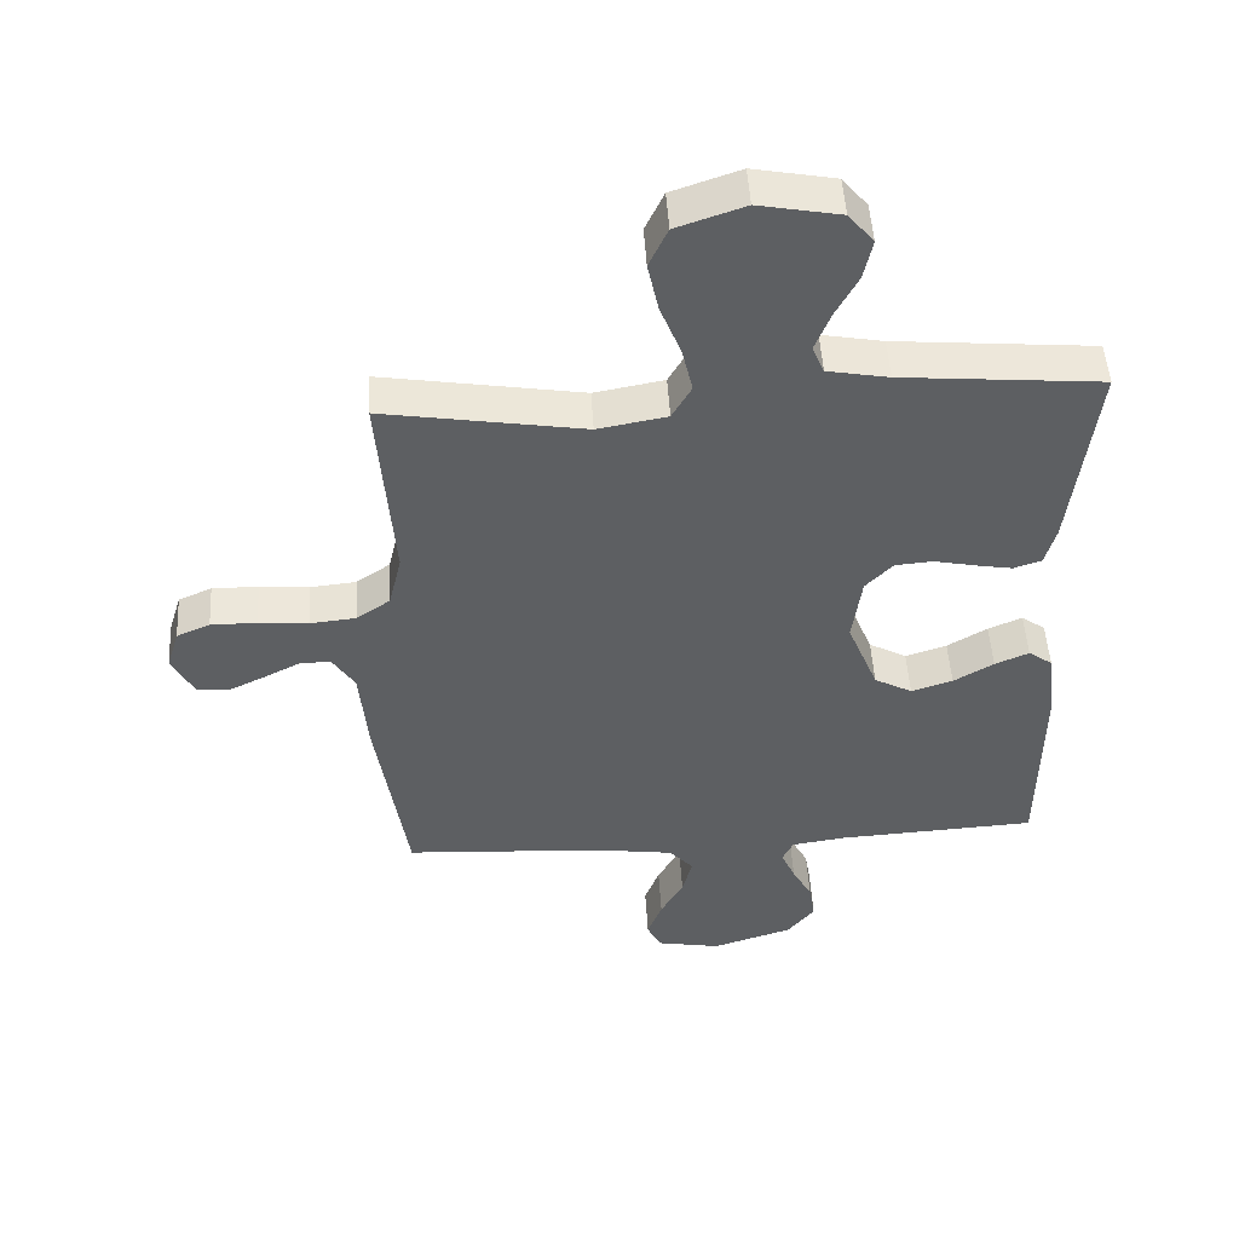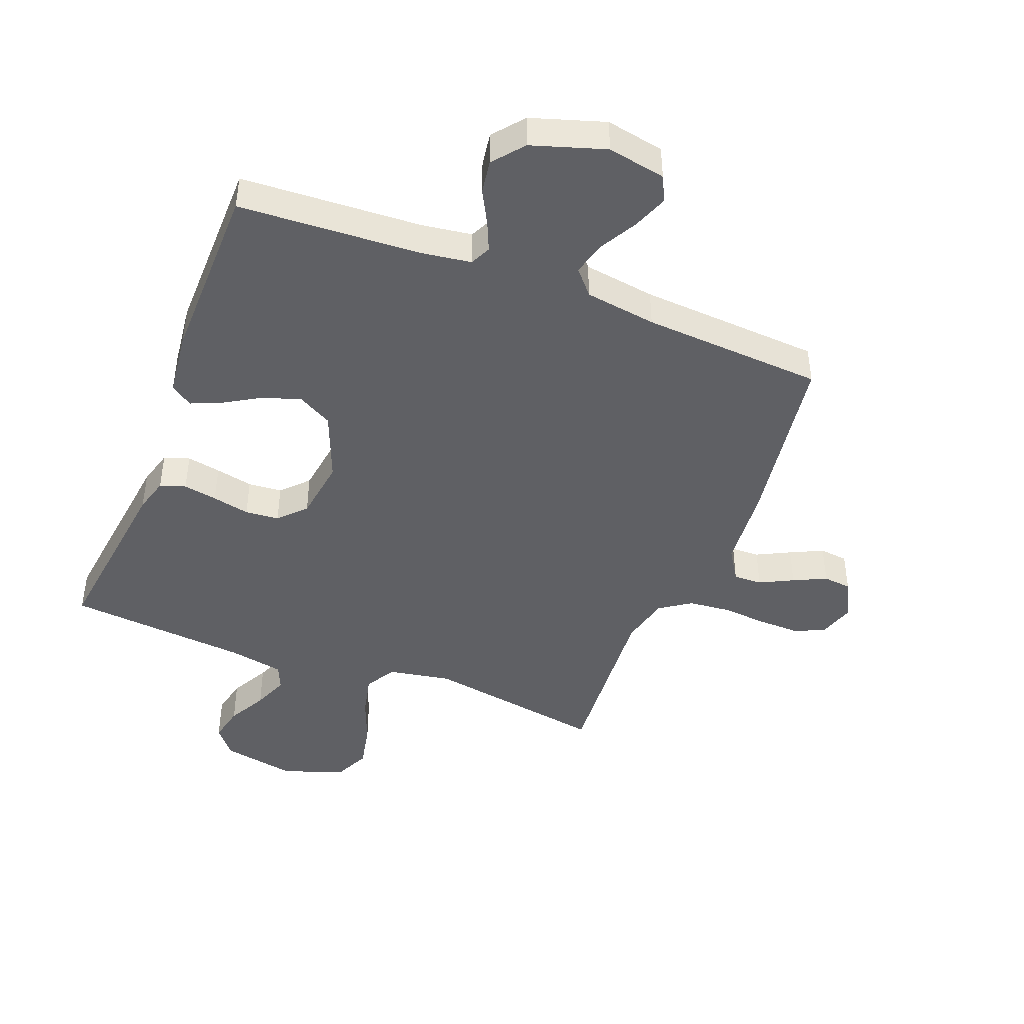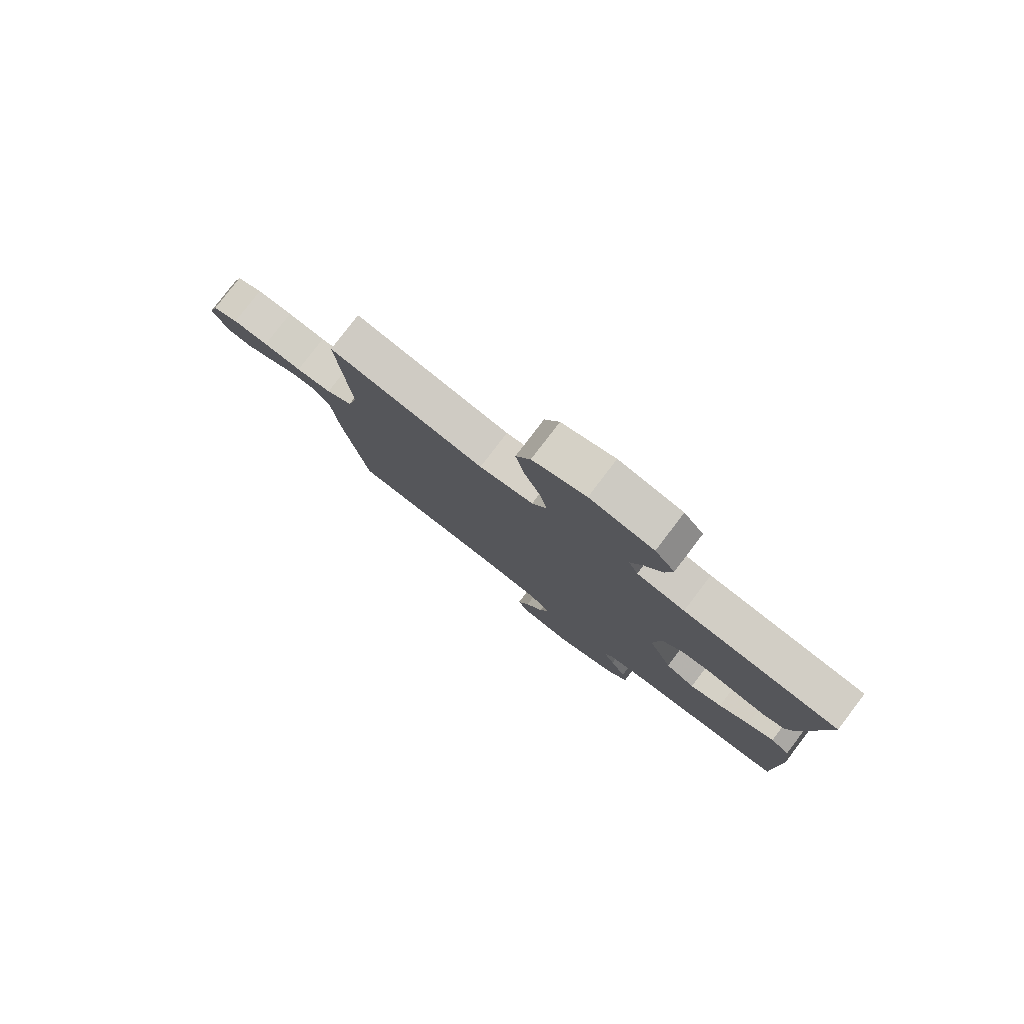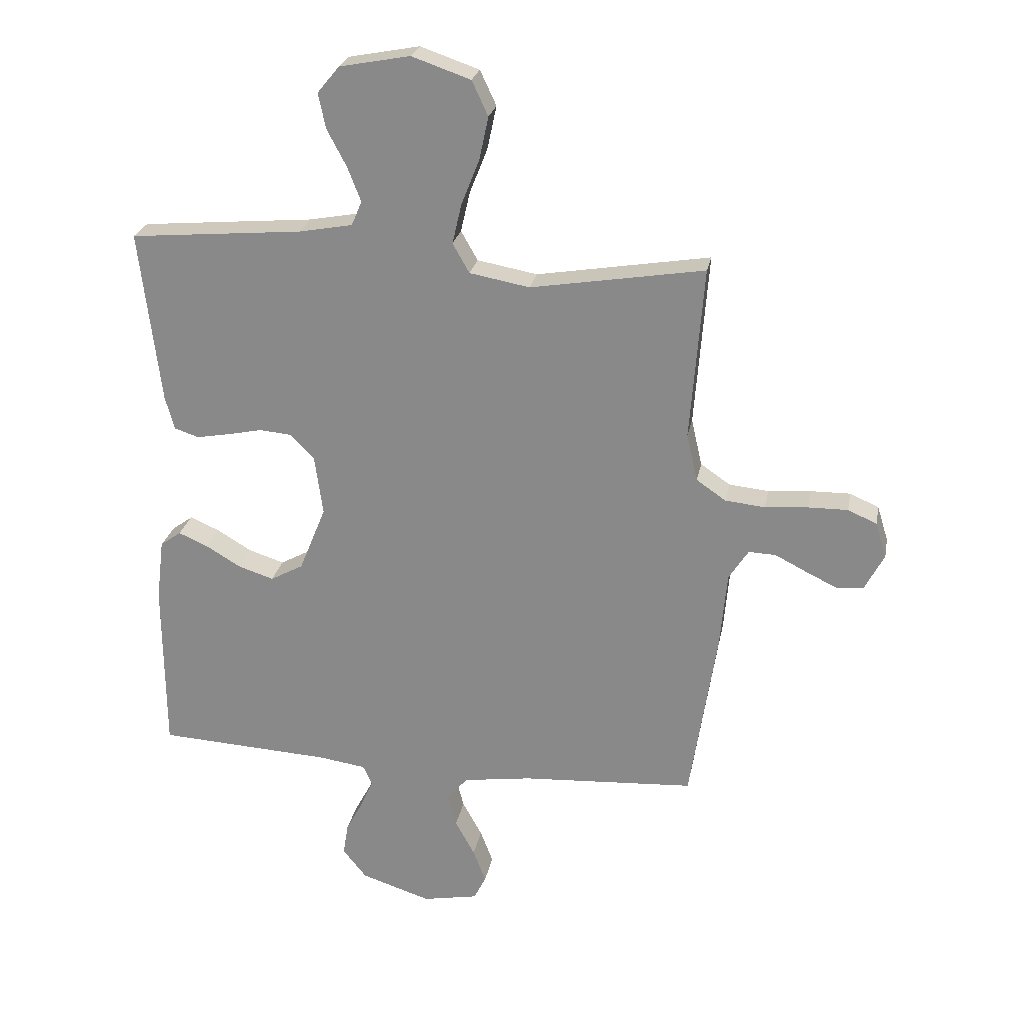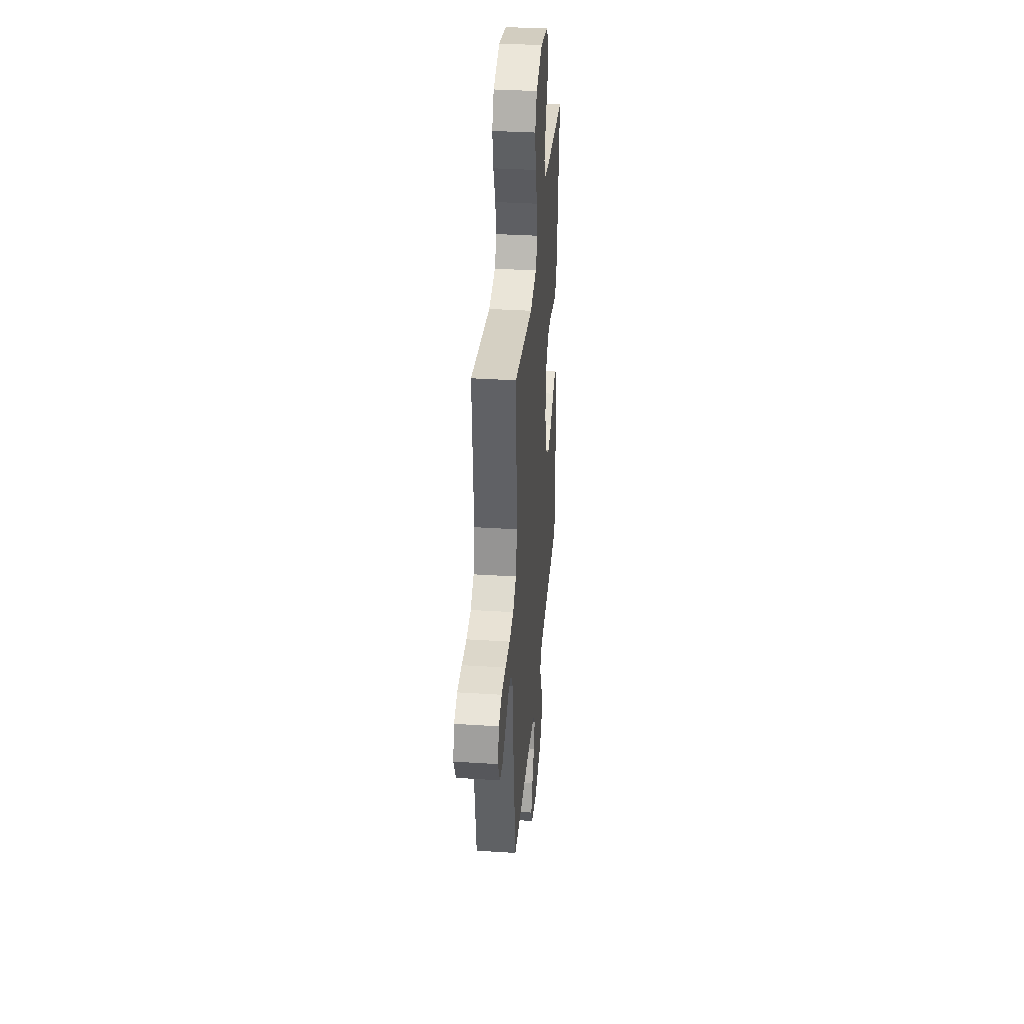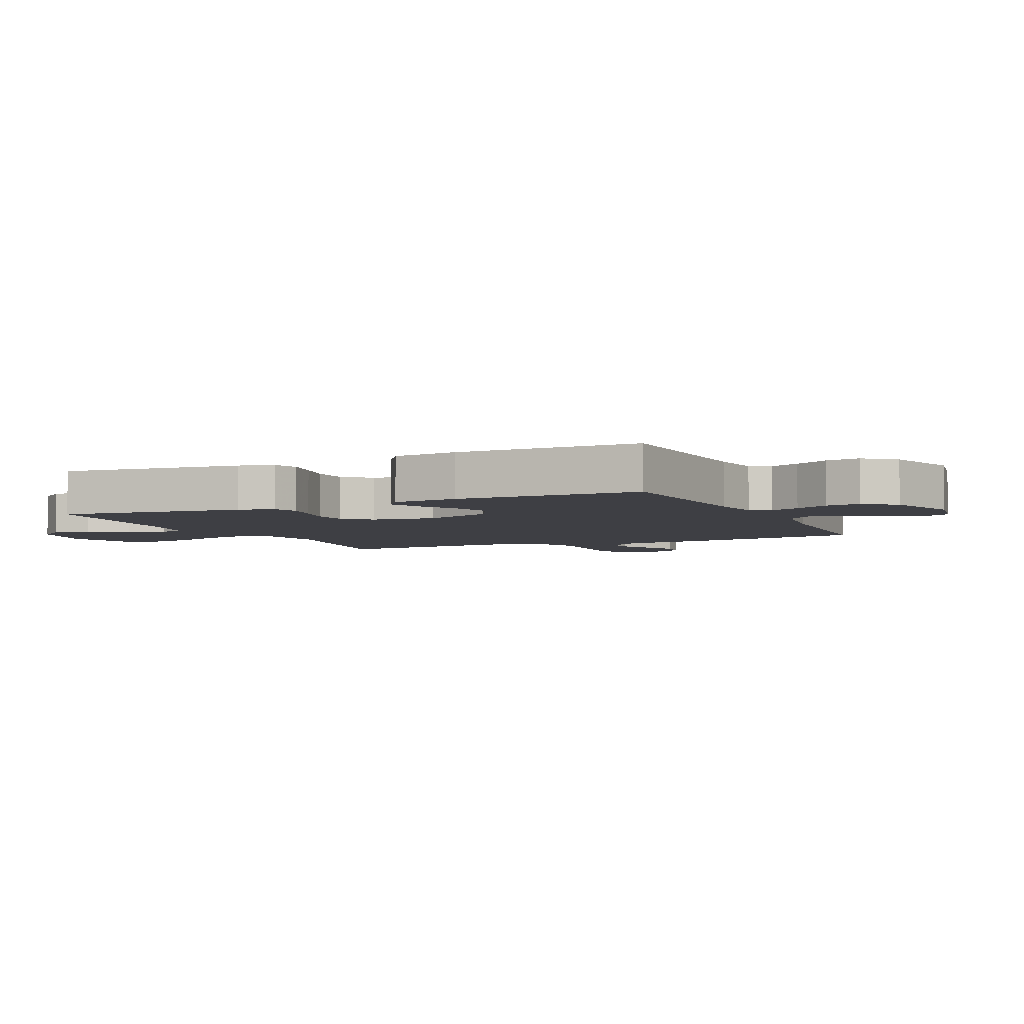
<metadata>
{"format":"obj","ext":"obj","renderer":"f3d","projection":"perspective","resolution":1024,"background":"white","views":[{"elev":49.4,"azim":-3.4,"up":"+Z"},{"elev":-44.2,"azim":158.6,"up":"+Y"},{"elev":79.8,"azim":37.4,"up":"+Z"},{"elev":24.7,"azim":-169.3,"up":"+Z"},{"elev":35.1,"azim":-85.1,"up":"+Z"},{"elev":-4.5,"azim":114.7,"up":"+Y"}]}
</metadata>
<code>
v 0.5 0.07 -0.5
v 0.2 0.07 -0.517
v 0.118 0.07 -0.529
v 0.102 0.07 -0.563
v 0.123 0.07 -0.611
v 0.153 0.07 -0.667
v 0.162 0.07 -0.723
v 0.121 0.07 -0.774
v 0 0.07 -0.813
v -0.096 0.07 -0.795
v -0.117 0.07 -0.753
v -0.095 0.07 -0.695
v -0.061 0.07 -0.633
v -0.046 0.07 -0.576
v -0.082 0.07 -0.535
v -0.2 0.07 -0.518
v -0.5 0.07 -0.5
v -0.546 0.07 -0.2
v -0.558 0.07 -0.065
v -0.592 0.07 -0.012
v -0.639 0.07 -0.014
v -0.694 0.07 -0.042
v -0.748 0.07 -0.068
v -0.795 0.07 -0.063
v -0.828 0.07 0
v -0.809 0.07 0.061
v -0.759 0.07 0.083
v -0.69 0.07 0.082
v -0.616 0.07 0.076
v -0.547 0.07 0.083
v -0.496 0.07 0.118
v -0.477 0.07 0.2
v -0.5 0.07 0.5
v -0.2 0.07 0.451
v -0.096 0.07 0.47
v -0.067 0.07 0.521
v -0.083 0.07 0.59
v -0.114 0.07 0.668
v -0.13 0.07 0.743
v -0.102 0.07 0.803
v 0 0.07 0.838
v 0.122 0.07 0.815
v 0.16 0.07 0.769
v 0.147 0.07 0.708
v 0.113 0.07 0.644
v 0.09 0.07 0.585
v 0.108 0.07 0.543
v 0.2 0.07 0.526
v 0.5 0.07 0.5
v 0.464 0.07 0.2
v 0.448 0.07 0.142
v 0.406 0.07 0.128
v 0.35 0.07 0.138
v 0.288 0.07 0.151
v 0.232 0.07 0.146
v 0.191 0.07 0.103
v 0.177 0.07 0
v 0.223 0.07 -0.114
v 0.28 0.07 -0.145
v 0.342 0.07 -0.125
v 0.402 0.07 -0.089
v 0.453 0.07 -0.067
v 0.489 0.07 -0.093
v 0.502 0.07 -0.2
v 0.5 0 -0.5
v 0.2 0 -0.517
v 0.118 0 -0.529
v 0.102 0 -0.563
v 0.123 0 -0.611
v 0.153 0 -0.667
v 0.162 0 -0.723
v 0.121 0 -0.774
v 0 0 -0.813
v -0.096 0 -0.795
v -0.117 0 -0.753
v -0.095 0 -0.695
v -0.061 0 -0.633
v -0.046 0 -0.576
v -0.082 0 -0.535
v -0.2 0 -0.518
v -0.5 0 -0.5
v -0.546 0 -0.2
v -0.558 0 -0.065
v -0.592 0 -0.012
v -0.639 0 -0.014
v -0.694 0 -0.042
v -0.748 0 -0.068
v -0.795 0 -0.063
v -0.828 0 0
v -0.809 0 0.061
v -0.759 0 0.083
v -0.69 0 0.082
v -0.616 0 0.076
v -0.547 0 0.083
v -0.496 0 0.118
v -0.477 0 0.2
v -0.5 0 0.5
v -0.2 0 0.451
v -0.096 0 0.47
v -0.067 0 0.521
v -0.083 0 0.59
v -0.114 0 0.668
v -0.13 0 0.743
v -0.102 0 0.803
v 0 0 0.838
v 0.122 0 0.815
v 0.16 0 0.769
v 0.147 0 0.708
v 0.113 0 0.644
v 0.09 0 0.585
v 0.108 0 0.543
v 0.2 0 0.526
v 0.5 0 0.5
v 0.464 0 0.2
v 0.448 0 0.142
v 0.406 0 0.128
v 0.35 0 0.138
v 0.288 0 0.151
v 0.232 0 0.146
v 0.191 0 0.103
v 0.177 0 0
v 0.223 0 -0.114
v 0.28 0 -0.145
v 0.342 0 -0.125
v 0.402 0 -0.089
v 0.453 0 -0.067
v 0.489 0 -0.093
v 0.502 0 -0.2
f 64 1 2
f 63 64 2
f 62 63 2
f 61 62 2
f 60 61 2
f 59 60 2 3
f 58 59 3 4
f 57 58 4
f 52 53 54
f 51 52 54
f 50 51 54
f 49 50 54
f 48 49 54
f 47 48 54 55
f 46 47 55 56
f 43 44 45
f 42 43 45
f 41 42 45
f 40 41 45
f 39 40 45
f 38 39 45
f 37 38 45
f 36 37 45 46
f 46 56 57
f 36 46 57
f 35 36 57
f 32 33 34
f 35 57 4
f 34 35 4
f 32 34 4
f 31 32 4
f 27 28 29
f 26 27 29
f 25 26 29
f 24 25 29
f 23 24 29
f 22 23 29
f 21 22 29
f 20 21 29 30
f 16 17 18 19
f 20 30 31
f 19 20 31
f 16 19 31
f 15 16 31
f 11 12 13
f 10 11 13
f 9 10 13
f 8 9 13
f 7 8 13
f 6 7 13
f 5 6 13
f 5 13 14
f 14 15 31
f 5 14 31
f 4 5 31
f 66 65 128
f 66 128 127
f 66 127 126
f 66 126 125
f 66 125 124
f 67 66 124 123
f 68 67 123 122
f 68 122 121
f 118 117 116
f 118 116 115
f 118 115 114
f 118 114 113
f 118 113 112
f 119 118 112 111
f 120 119 111 110
f 109 108 107
f 109 107 106
f 109 106 105
f 109 105 104
f 109 104 103
f 109 103 102
f 109 102 101
f 110 109 101 100
f 121 120 110
f 121 110 100
f 121 100 99
f 98 97 96
f 68 121 99
f 68 99 98
f 68 98 96
f 68 96 95
f 93 92 91
f 93 91 90
f 93 90 89
f 93 89 88
f 93 88 87
f 93 87 86
f 93 86 85
f 94 93 85 84
f 83 82 81 80
f 95 94 84
f 95 84 83
f 95 83 80
f 95 80 79
f 77 76 75
f 77 75 74
f 77 74 73
f 77 73 72
f 77 72 71
f 77 71 70
f 77 70 69
f 78 77 69
f 95 79 78
f 95 78 69
f 95 69 68
f 1 65 66 2
f 2 66 67 3
f 3 67 68 4
f 4 68 69 5
f 5 69 70 6
f 6 70 71 7
f 7 71 72 8
f 8 72 73 9
f 9 73 74 10
f 10 74 75 11
f 11 75 76 12
f 12 76 77 13
f 13 77 78 14
f 14 78 79 15
f 15 79 80 16
f 16 80 81 17
f 17 81 82 18
f 18 82 83 19
f 19 83 84 20
f 20 84 85 21
f 21 85 86 22
f 22 86 87 23
f 23 87 88 24
f 24 88 89 25
f 25 89 90 26
f 26 90 91 27
f 27 91 92 28
f 28 92 93 29
f 29 93 94 30
f 30 94 95 31
f 31 95 96 32
f 32 96 97 33
f 33 97 98 34
f 34 98 99 35
f 35 99 100 36
f 36 100 101 37
f 37 101 102 38
f 38 102 103 39
f 39 103 104 40
f 40 104 105 41
f 41 105 106 42
f 42 106 107 43
f 43 107 108 44
f 44 108 109 45
f 45 109 110 46
f 46 110 111 47
f 47 111 112 48
f 48 112 113 49
f 49 113 114 50
f 50 114 115 51
f 51 115 116 52
f 52 116 117 53
f 53 117 118 54
f 54 118 119 55
f 55 119 120 56
f 56 120 121 57
f 57 121 122 58
f 58 122 123 59
f 59 123 124 60
f 60 124 125 61
f 61 125 126 62
f 62 126 127 63
f 63 127 128 64
f 64 128 65 1

</code>
